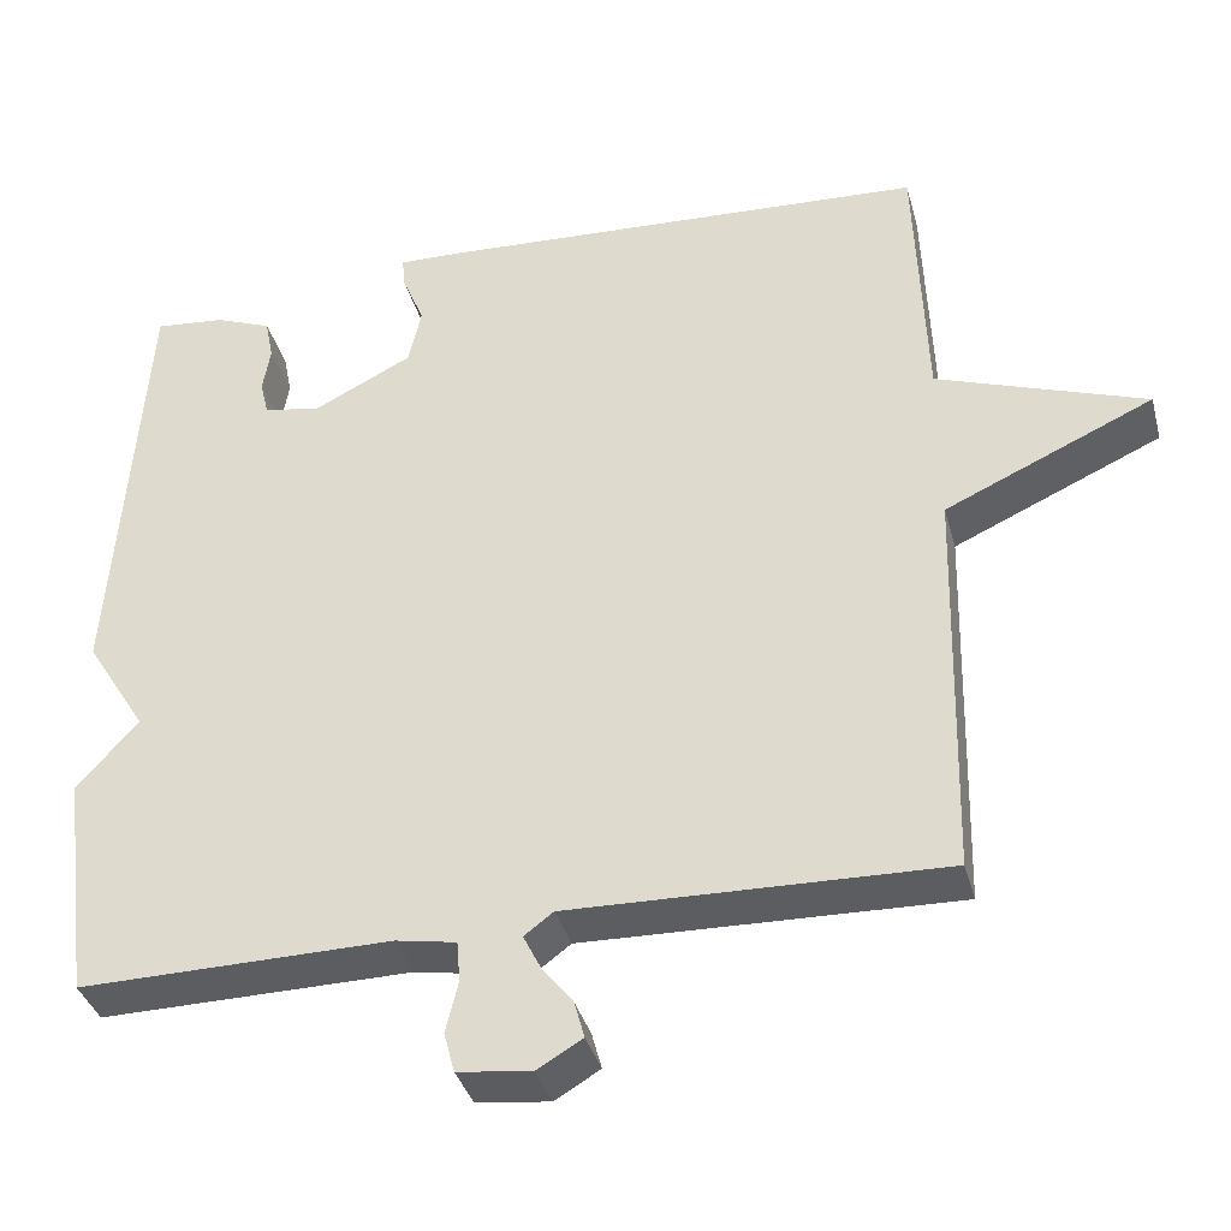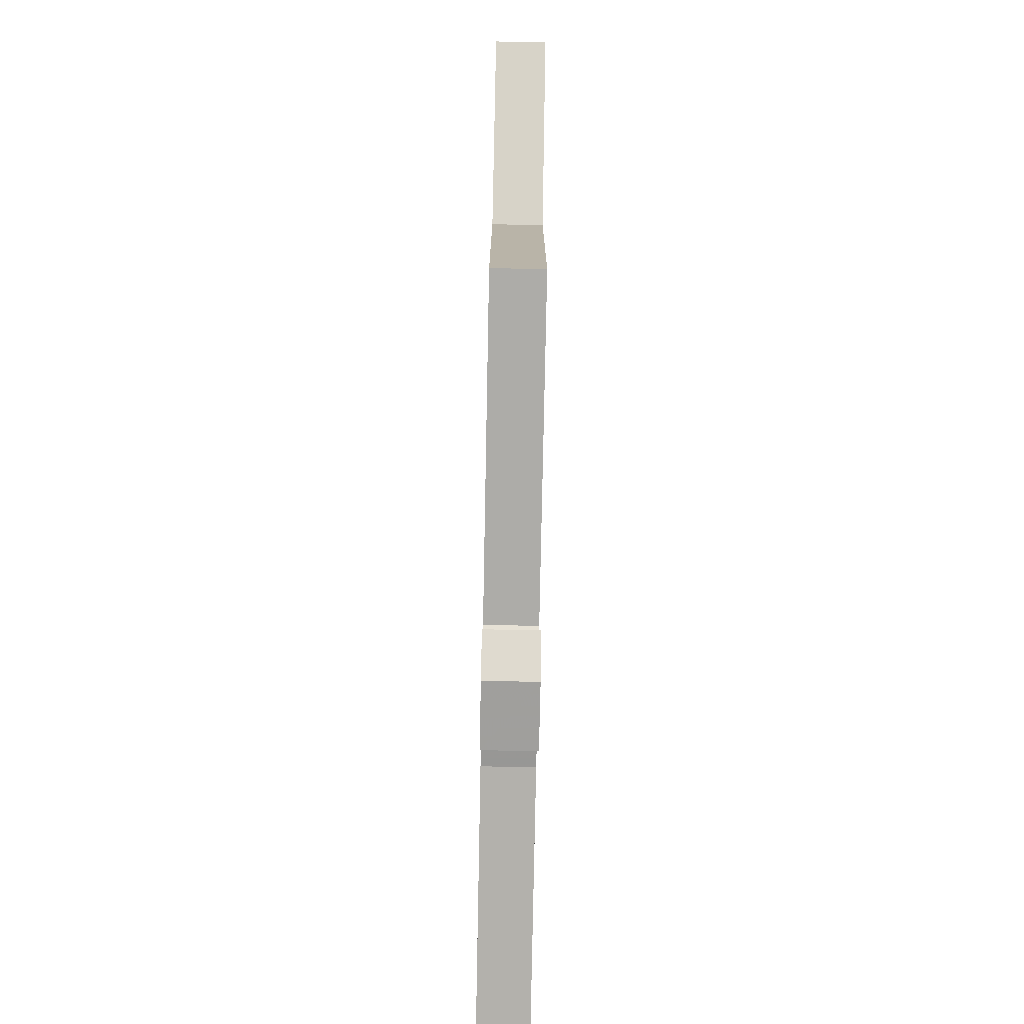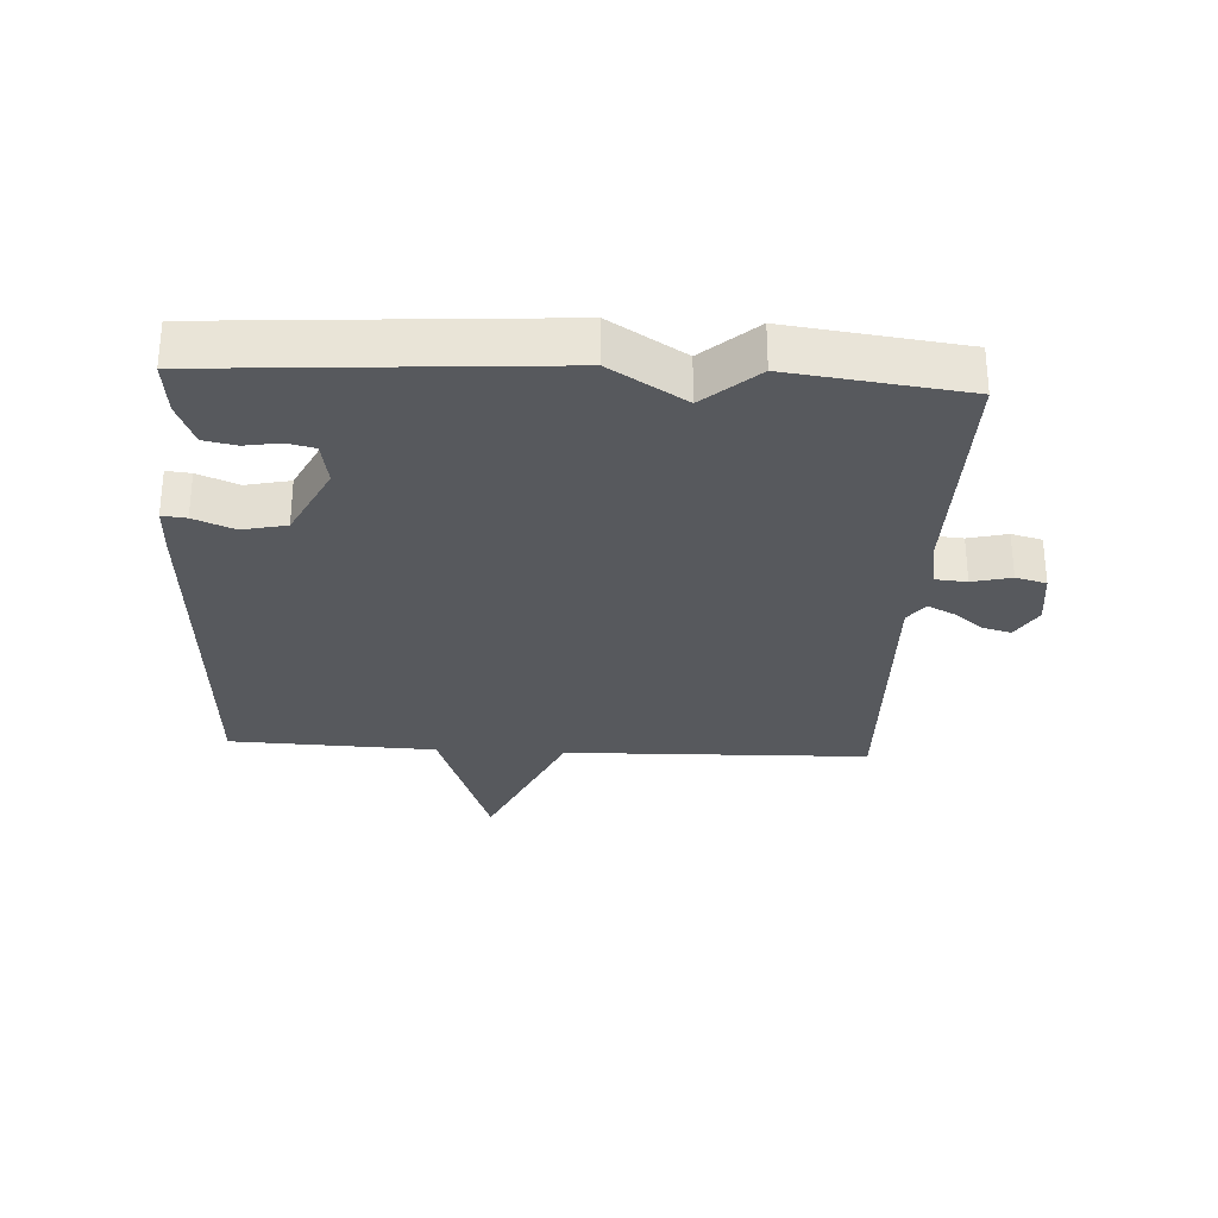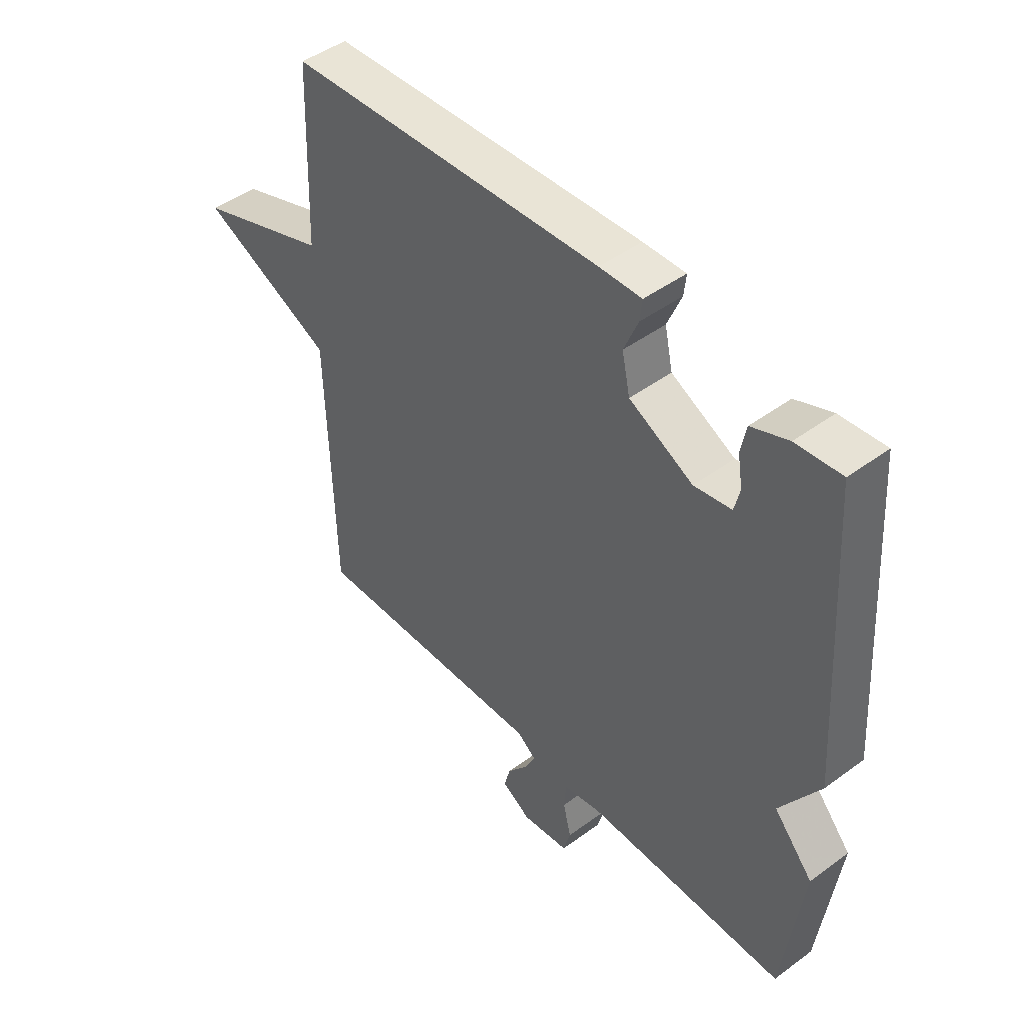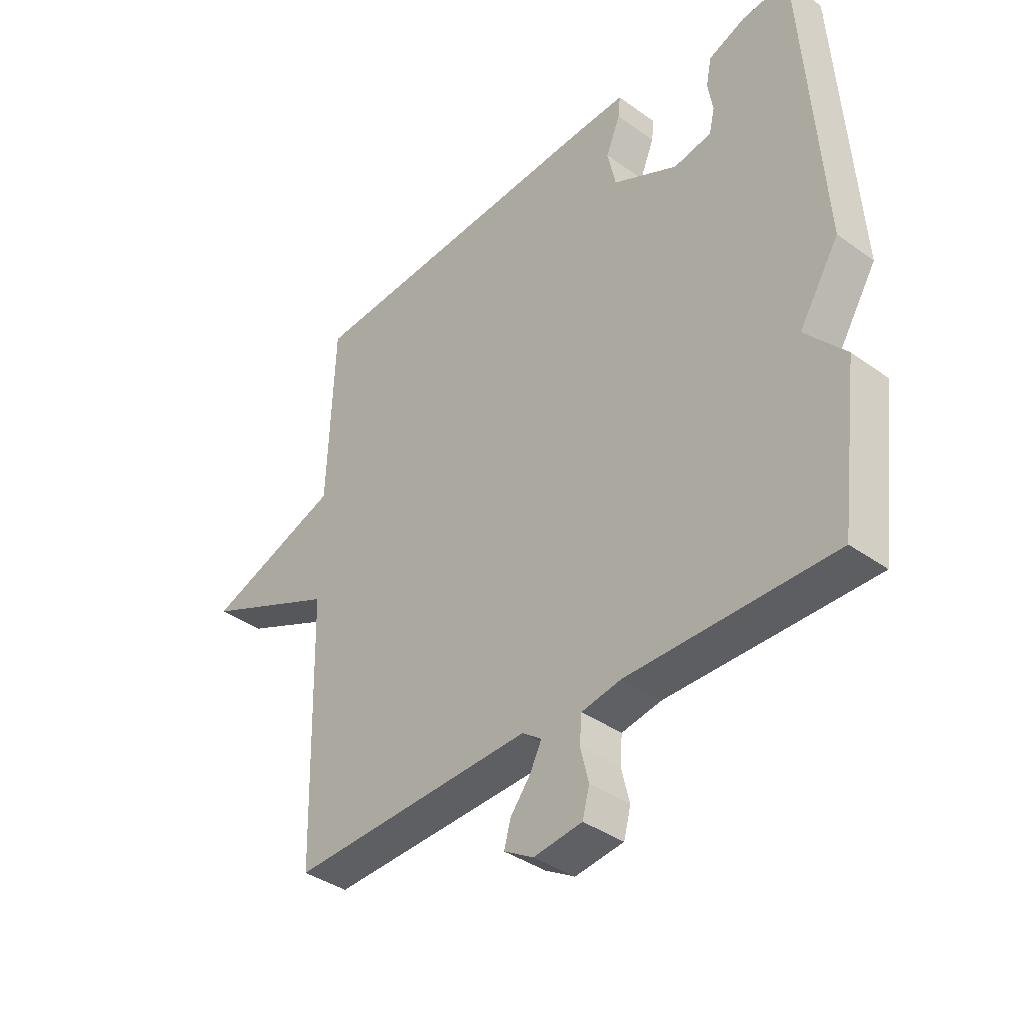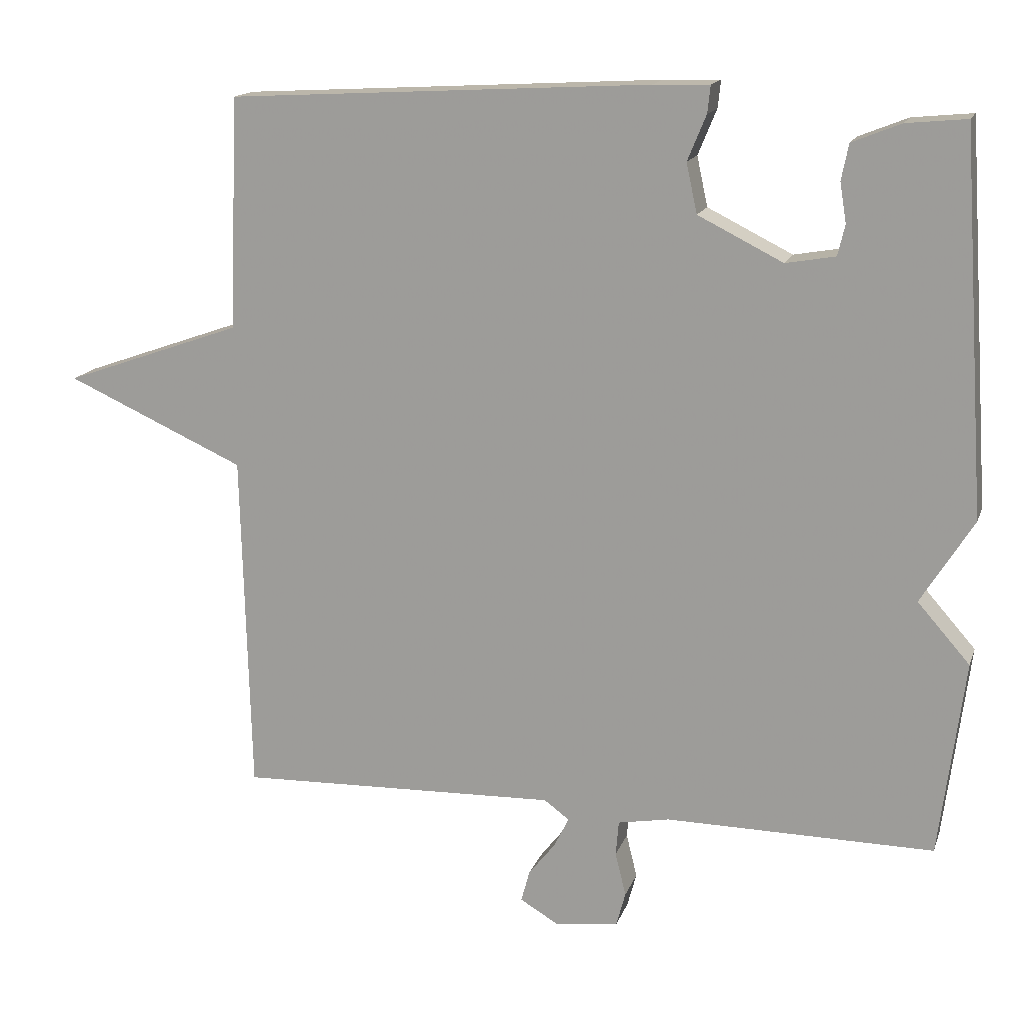
<metadata>
{"format":"obj","ext":"obj","renderer":"f3d","projection":"perspective","resolution":1024,"background":"white","views":[{"elev":-37.1,"azim":-165.2,"up":"+Z"},{"elev":-78.4,"azim":-91.1,"up":"+Z"},{"elev":-29.5,"azim":86.9,"up":"+Y"},{"elev":46.4,"azim":50.0,"up":"+Z"},{"elev":-38.5,"azim":47.9,"up":"+Z"},{"elev":15.5,"azim":15.8,"up":"+Z"}]}
</metadata>
<code>
v 0.5 0.07 -0.5
v 0.127 0.07 -0.496
v 0.055 0.07 -0.509
v 0.051 0.07 -0.558
v 0.066 0.07 -0.619
v 0.053 0.07 -0.667
v -0.035 0.07 -0.678
v -0.089 0.07 -0.646
v -0.077 0.07 -0.602
v -0.04 0.07 -0.555
v -0.019 0.07 -0.513
v -0.054 0.07 -0.487
v -0.5 0.07 -0.5
v -0.512 0.07 -0.023
v -0.761 0.07 0.089
v -0.512 0.07 0.177
v -0.5 0.07 0.5
v 0.087 0.07 0.532
v 0.165 0.07 0.534
v 0.161 0.07 0.496
v 0.135 0.07 0.433
v 0.15 0.07 0.364
v 0.268 0.07 0.305
v 0.337 0.07 0.317
v 0.347 0.07 0.36
v 0.338 0.07 0.415
v 0.348 0.07 0.465
v 0.416 0.07 0.492
v 0.5 0.07 0.5
v 0.535 0.07 -0.027
v 0.462 0.07 -0.144
v 0.535 0.07 -0.227
v 0.5 0 -0.5
v 0.127 0 -0.496
v 0.055 0 -0.509
v 0.051 0 -0.558
v 0.066 0 -0.619
v 0.053 0 -0.667
v -0.035 0 -0.678
v -0.089 0 -0.646
v -0.077 0 -0.602
v -0.04 0 -0.555
v -0.019 0 -0.513
v -0.054 0 -0.487
v -0.5 0 -0.5
v -0.512 0 -0.023
v -0.761 0 0.089
v -0.512 0 0.177
v -0.5 0 0.5
v 0.087 0 0.532
v 0.165 0 0.534
v 0.161 0 0.496
v 0.135 0 0.433
v 0.15 0 0.364
v 0.268 0 0.305
v 0.337 0 0.317
v 0.347 0 0.36
v 0.338 0 0.415
v 0.348 0 0.465
v 0.416 0 0.492
v 0.5 0 0.5
v 0.535 0 -0.027
v 0.462 0 -0.144
v 0.535 0 -0.227
f 31 32 1 2
f 29 30 31
f 28 29 31
f 27 28 31
f 26 27 31
f 25 26 31
f 24 25 31
f 31 2 3
f 24 31 3
f 23 24 3
f 22 23 3
f 21 22 3
f 19 20 21
f 18 19 21
f 17 18 21
f 16 17 21
f 16 21 3
f 14 15 16
f 12 13 14 16
f 16 3 4
f 12 16 4
f 11 12 4
f 5 6 7
f 4 5 7
f 11 4 7
f 10 11 7
f 7 8 9 10
f 34 33 64 63
f 63 62 61
f 63 61 60
f 63 60 59
f 63 59 58
f 63 58 57
f 63 57 56
f 35 34 63
f 35 63 56
f 35 56 55
f 35 55 54
f 35 54 53
f 53 52 51
f 53 51 50
f 53 50 49
f 53 49 48
f 35 53 48
f 48 47 46
f 48 46 45 44
f 36 35 48
f 36 48 44
f 36 44 43
f 39 38 37
f 39 37 36
f 39 36 43
f 39 43 42
f 42 41 40 39
f 1 33 34 2
f 2 34 35 3
f 3 35 36 4
f 4 36 37 5
f 5 37 38 6
f 6 38 39 7
f 7 39 40 8
f 8 40 41 9
f 9 41 42 10
f 10 42 43 11
f 11 43 44 12
f 12 44 45 13
f 13 45 46 14
f 14 46 47 15
f 15 47 48 16
f 16 48 49 17
f 17 49 50 18
f 18 50 51 19
f 19 51 52 20
f 20 52 53 21
f 21 53 54 22
f 22 54 55 23
f 23 55 56 24
f 24 56 57 25
f 25 57 58 26
f 26 58 59 27
f 27 59 60 28
f 28 60 61 29
f 29 61 62 30
f 30 62 63 31
f 31 63 64 32
f 32 64 33 1

</code>
